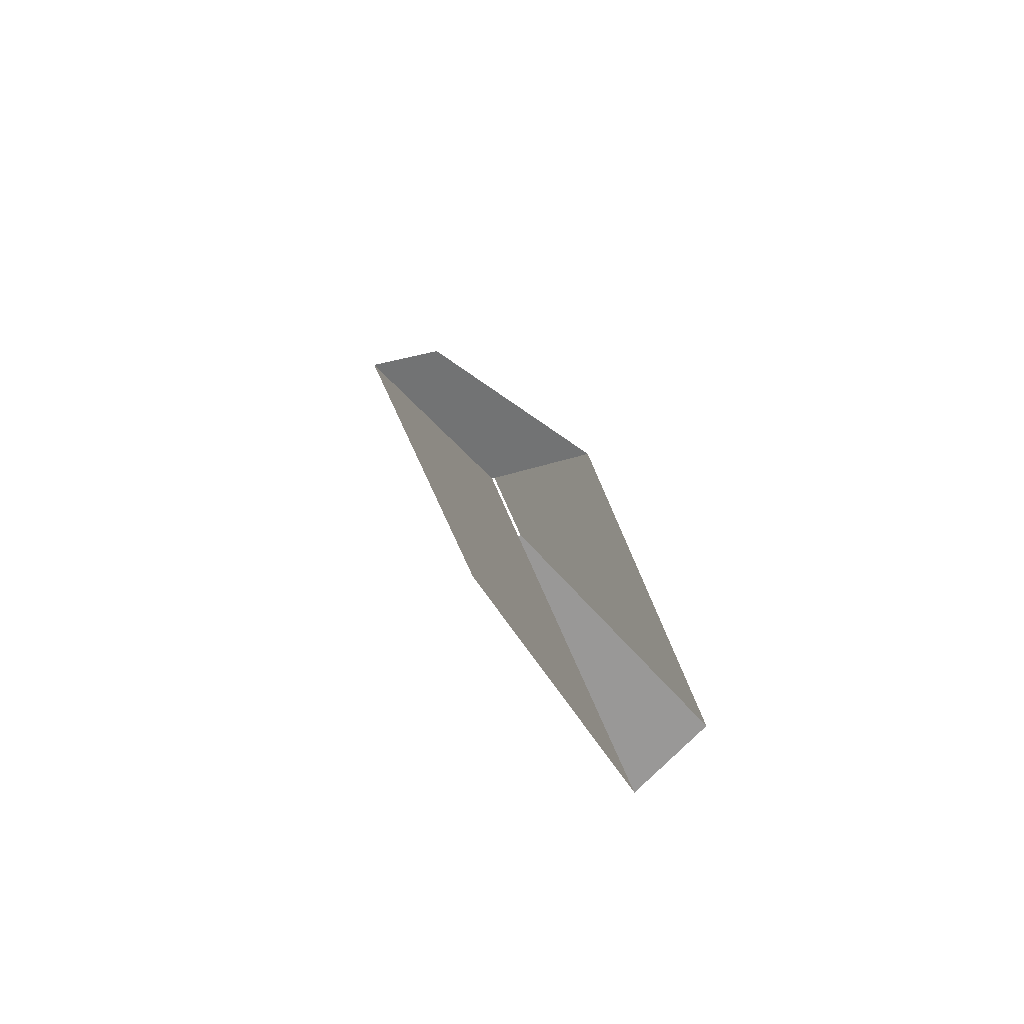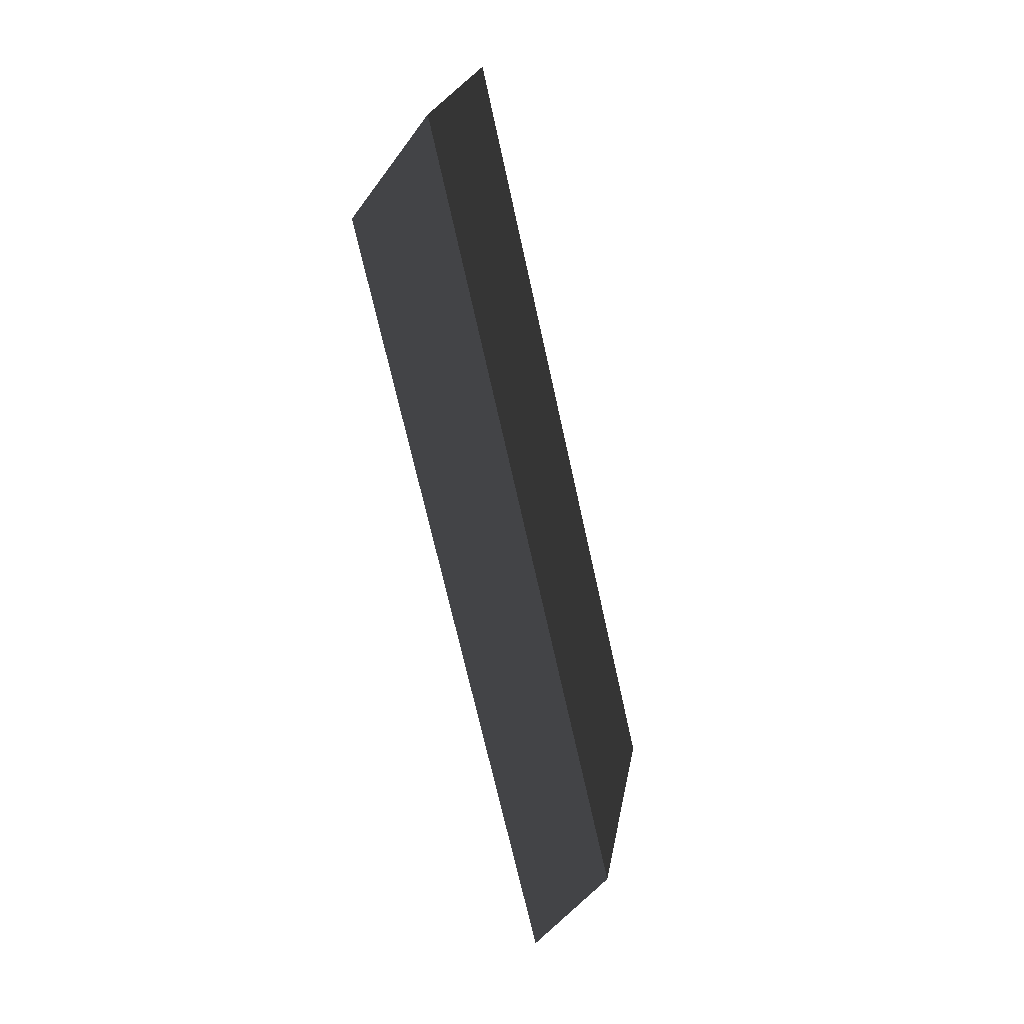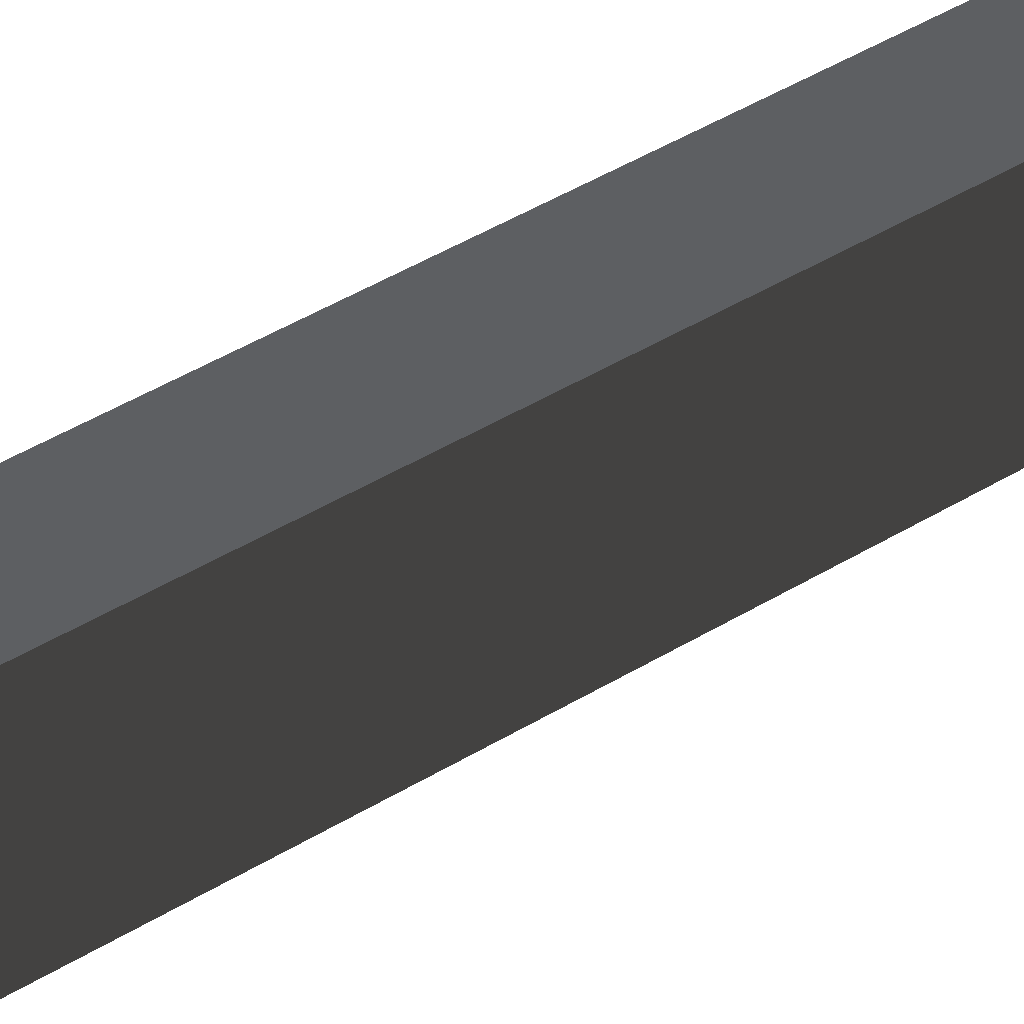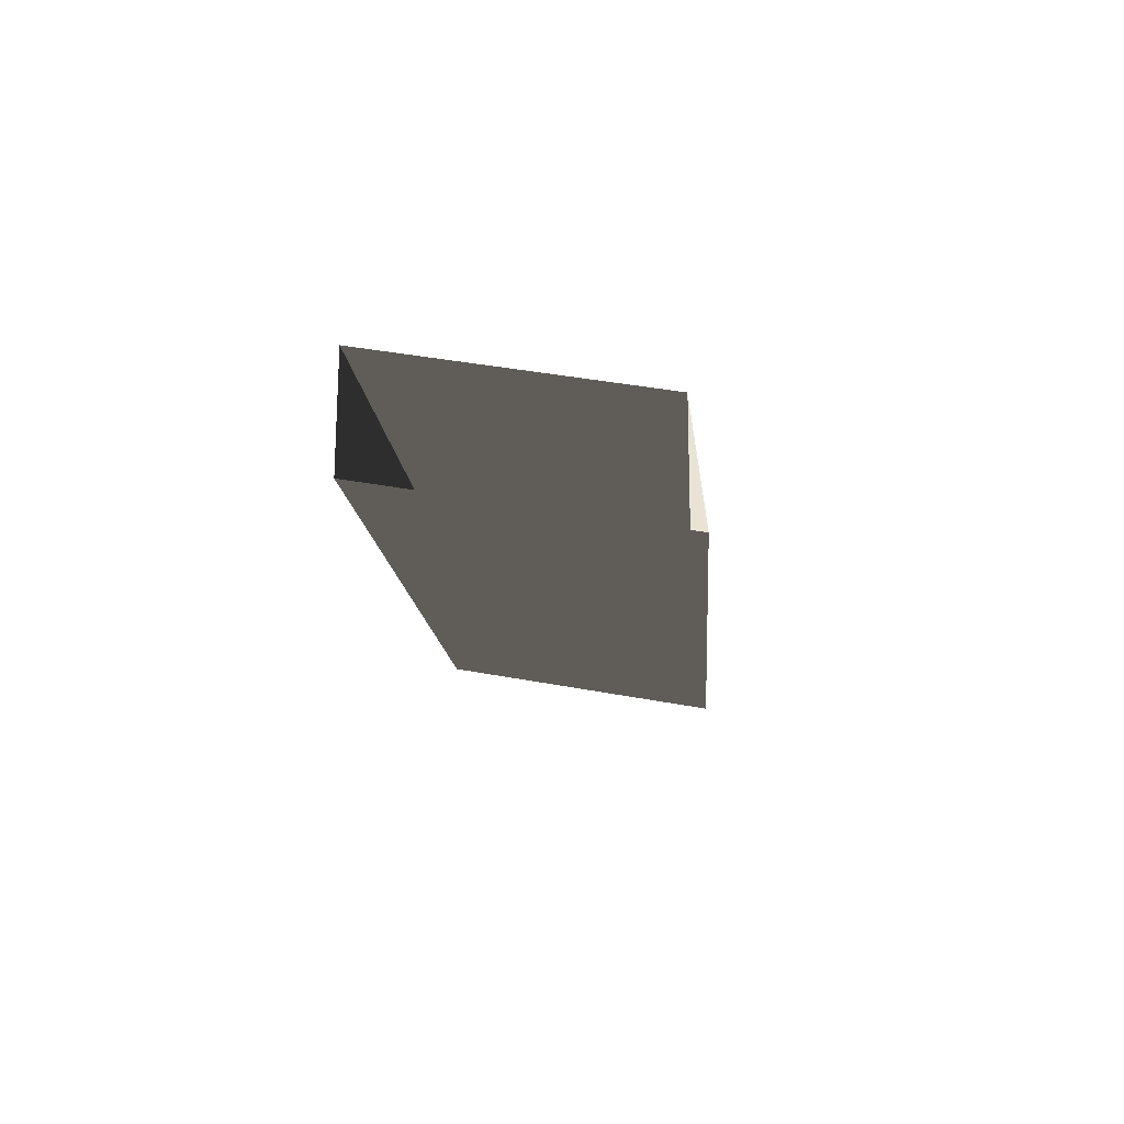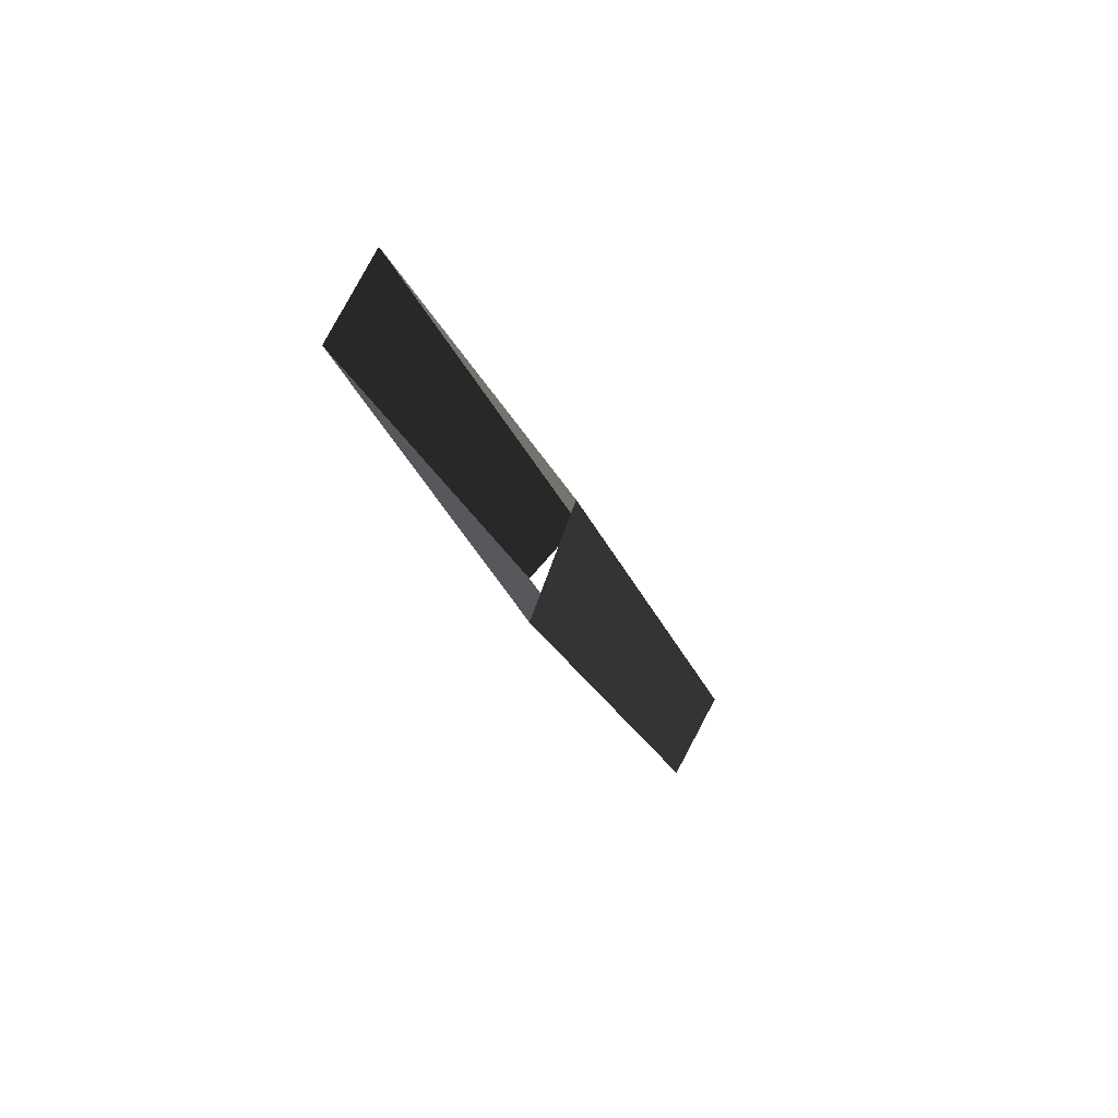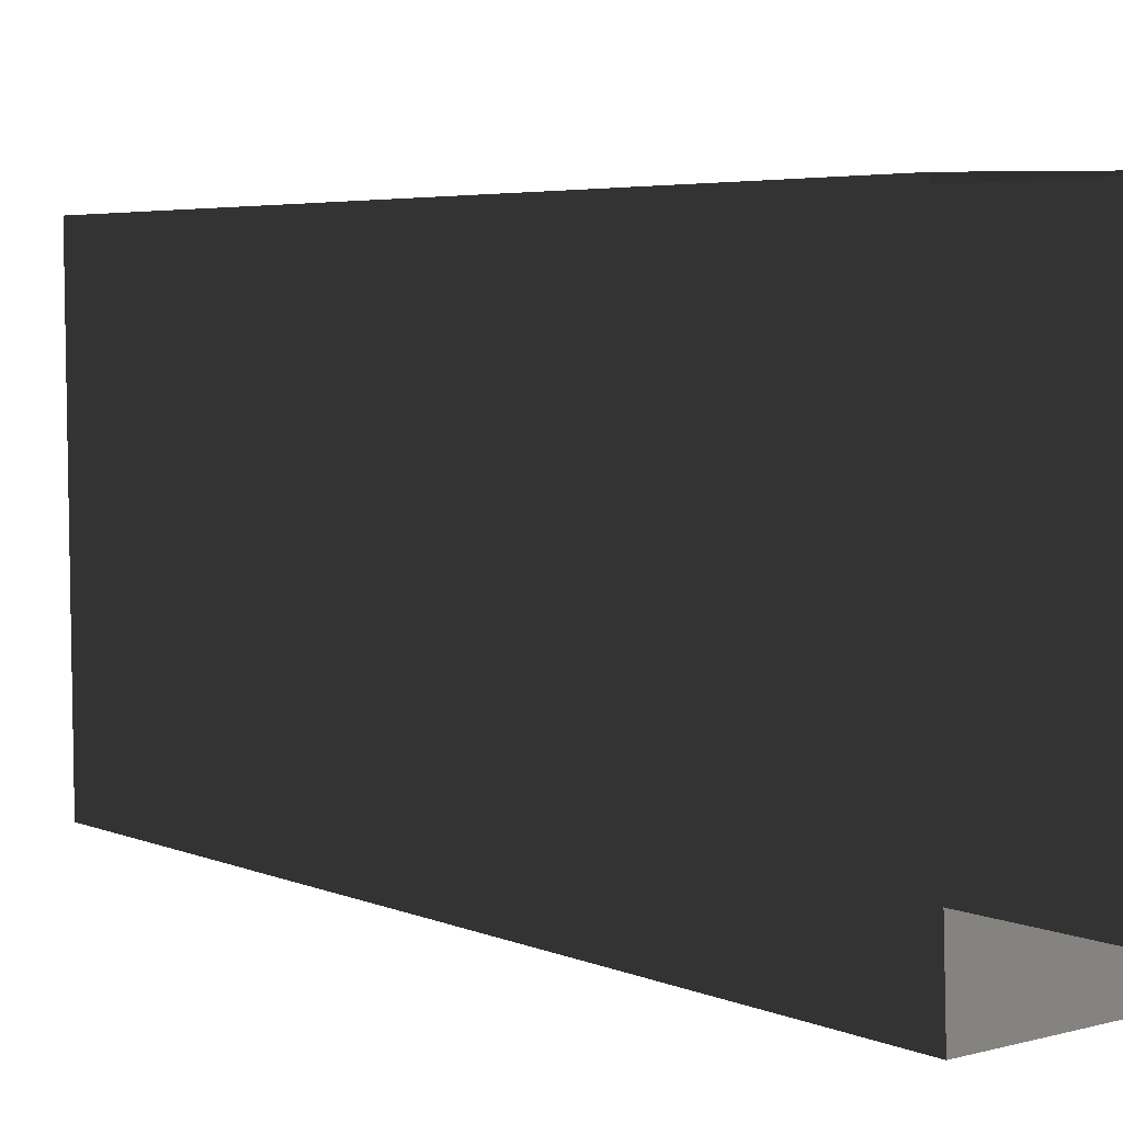
<metadata>
{"format":"obj","ext":"obj","renderer":"f3d","projection":"perspective","resolution":1024,"background":"white","views":[{"elev":-72.1,"azim":-156.9,"up":"+Y"},{"elev":25.9,"azim":-170.9,"up":"+Y"},{"elev":57.3,"azim":-134.5,"up":"+Z"},{"elev":63.9,"azim":100.0,"up":"+Y"},{"elev":69.4,"azim":144.3,"up":"+Y"},{"elev":5.1,"azim":140.2,"up":"+Z"}]}
</metadata>
<code>
v -1.705 -4.9 1.723
v -1.68 -4.803 -1.847
v 0.7875 6.026 -1.509
v 0.7445 5.855 2.061
v 1.624 4.622 2.048
v 1.672 4.812 -1.931
v -0.7078 -5.752 -2.262
v -0.735 -5.86 1.718
v -1.68 -4.803 -1.847
v -0.7078 -5.752 -2.262
v 1.672 4.812 -1.931
v 0.7875 6.026 -1.509
v -0.735 -5.86 1.718
v -1.705 -4.9 1.723
v 0.7445 5.855 2.061
v 1.624 4.622 2.048
g Column_wall_1.003_31538_83
f 1 3 2
f 1 4 3
f 5 7 6
f 5 8 7
f 9 11 10
f 9 12 11
f 13 15 14
f 13 16 15

</code>
